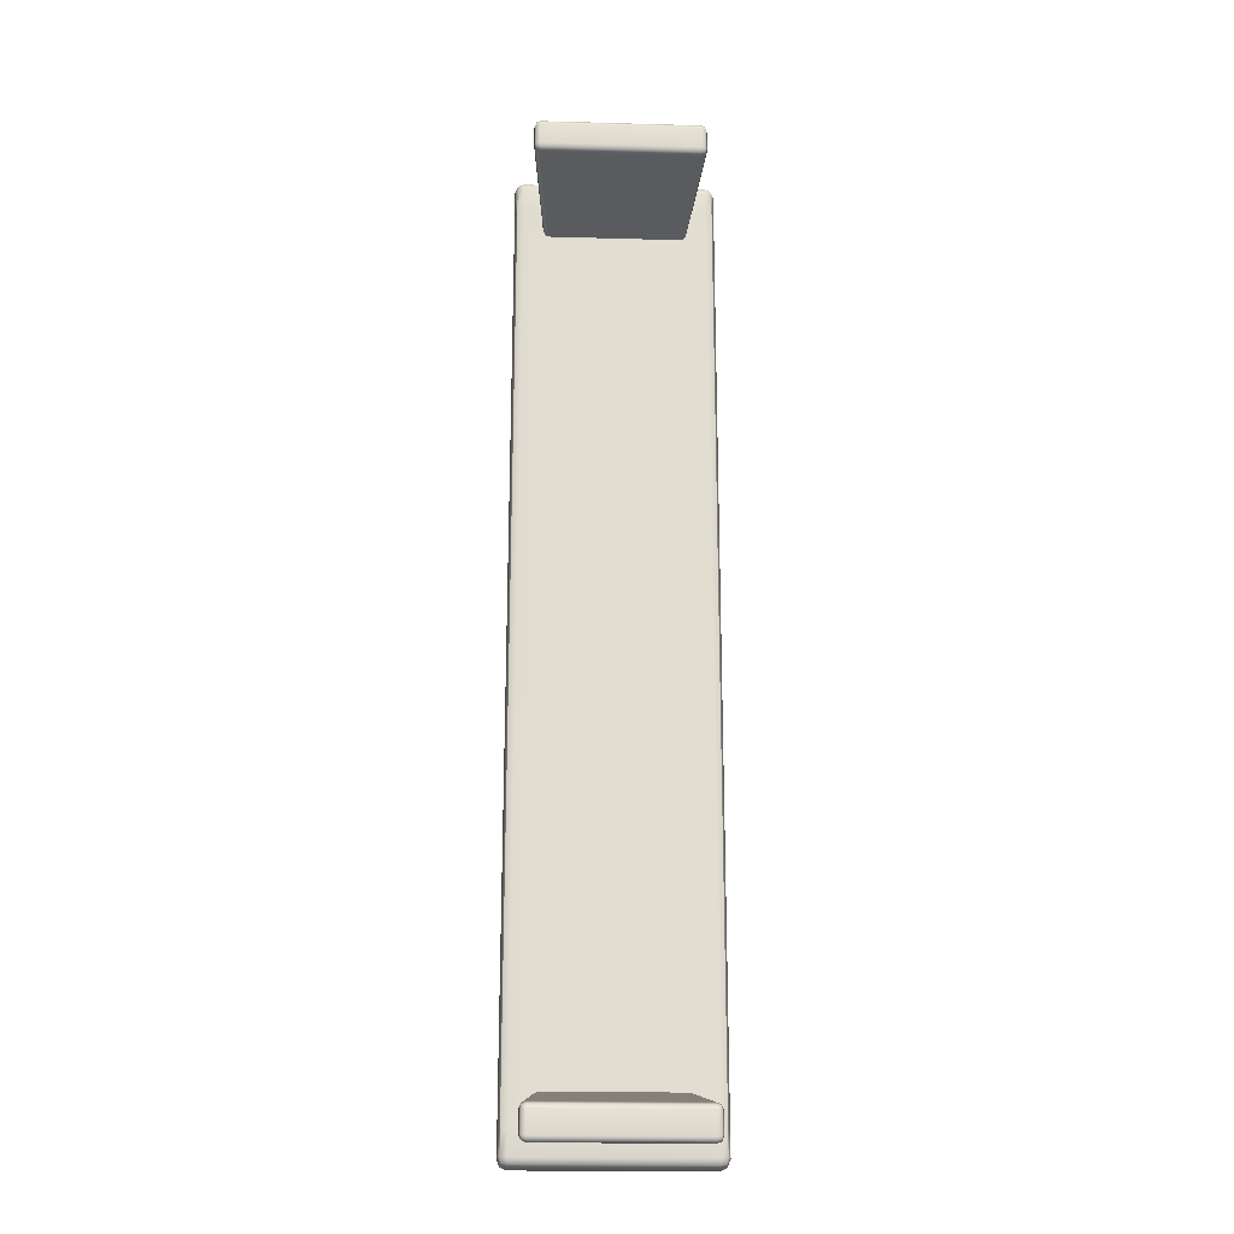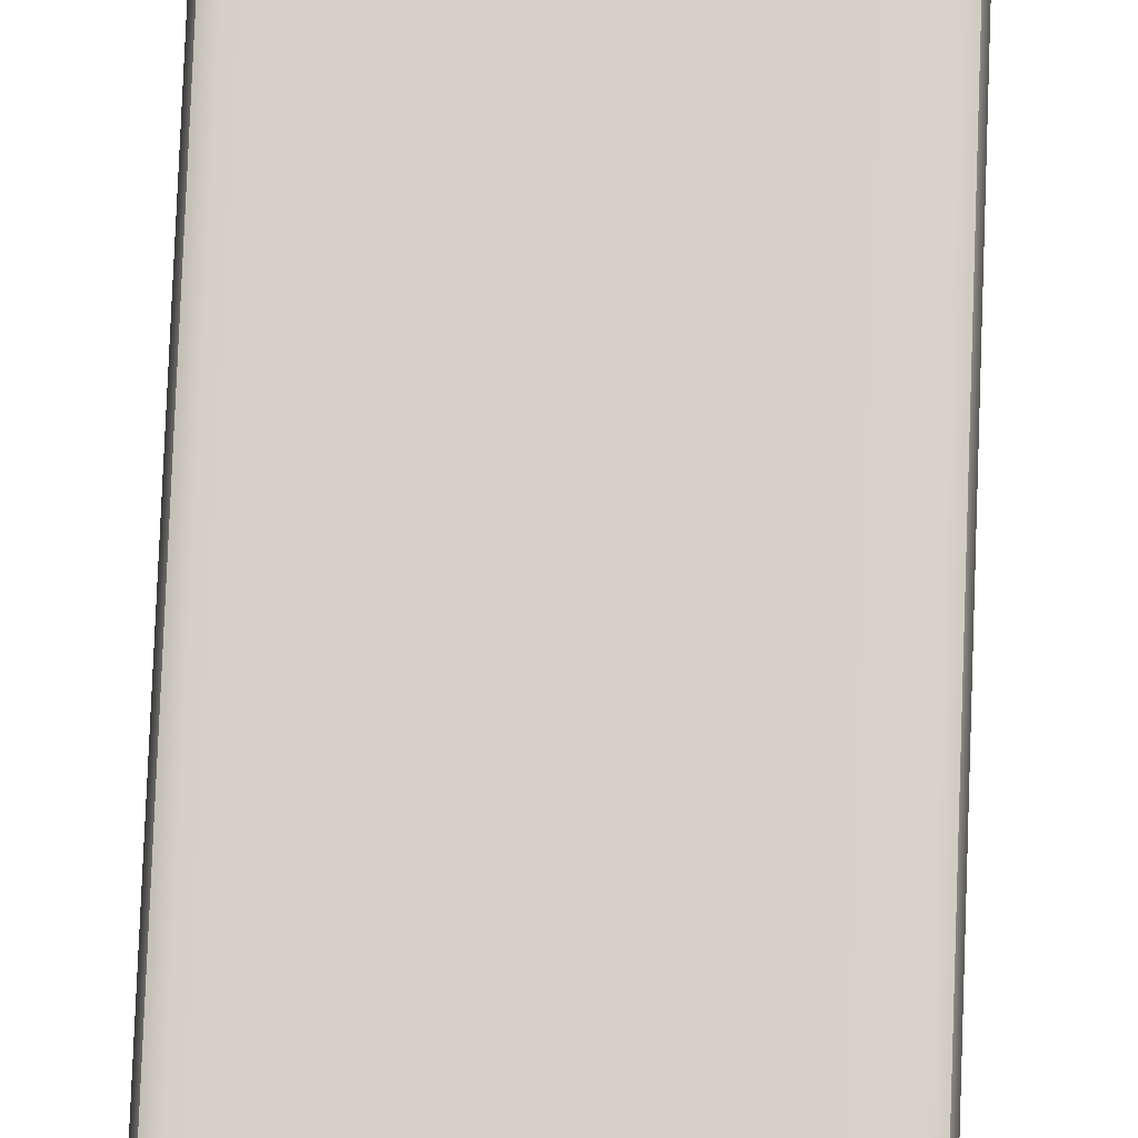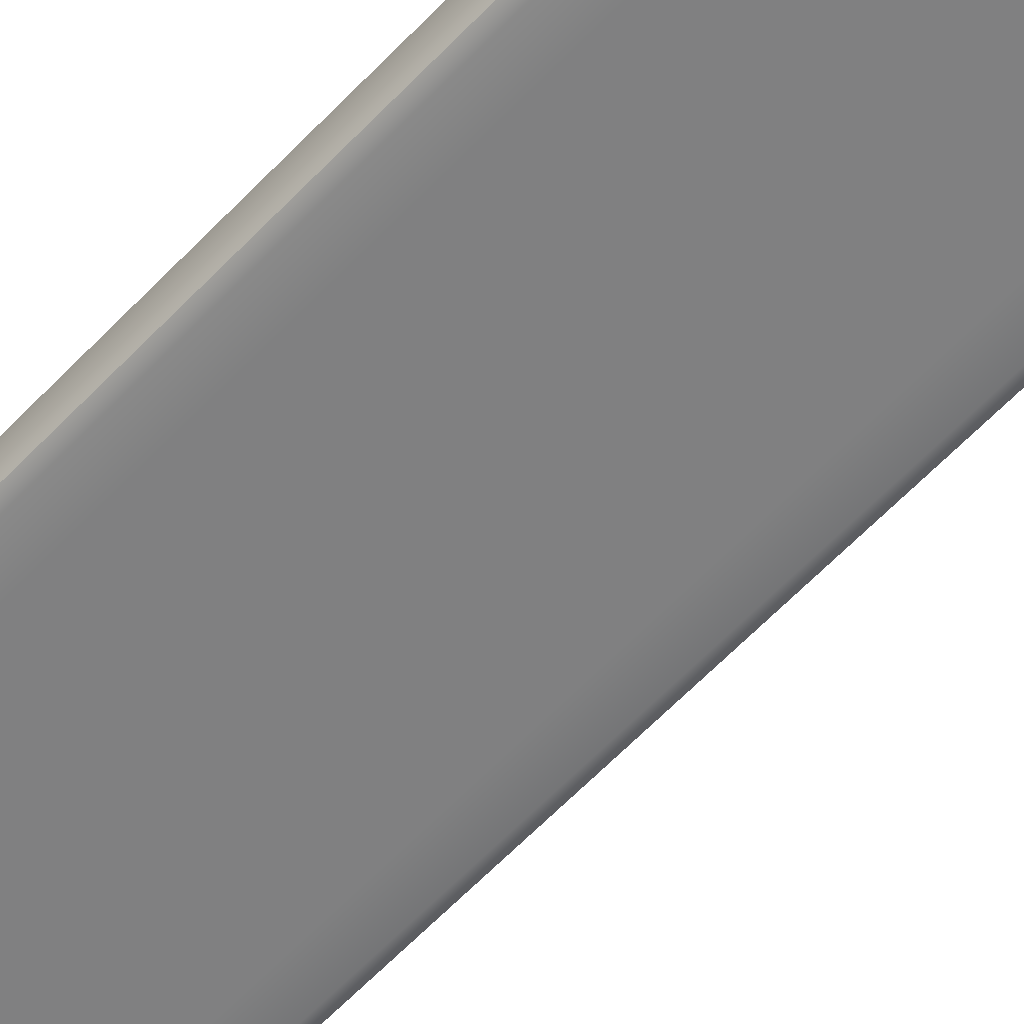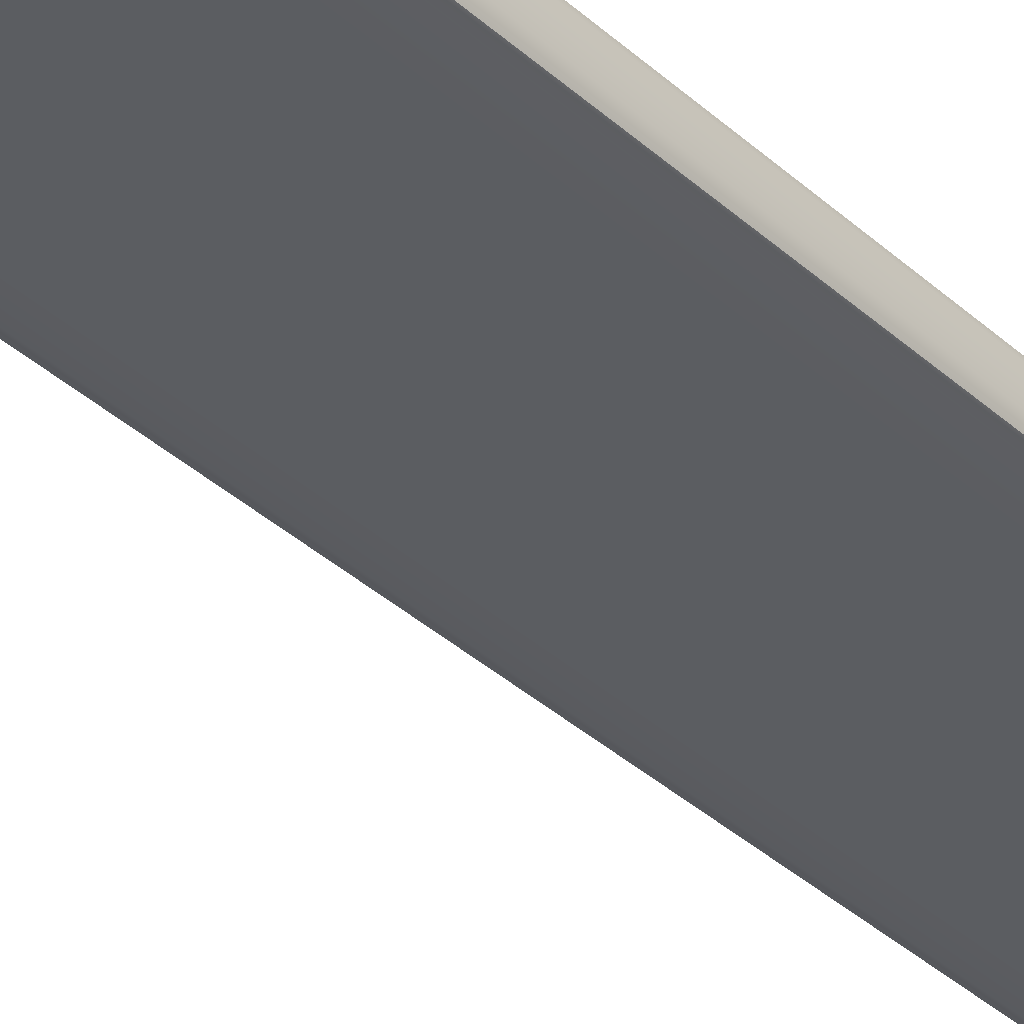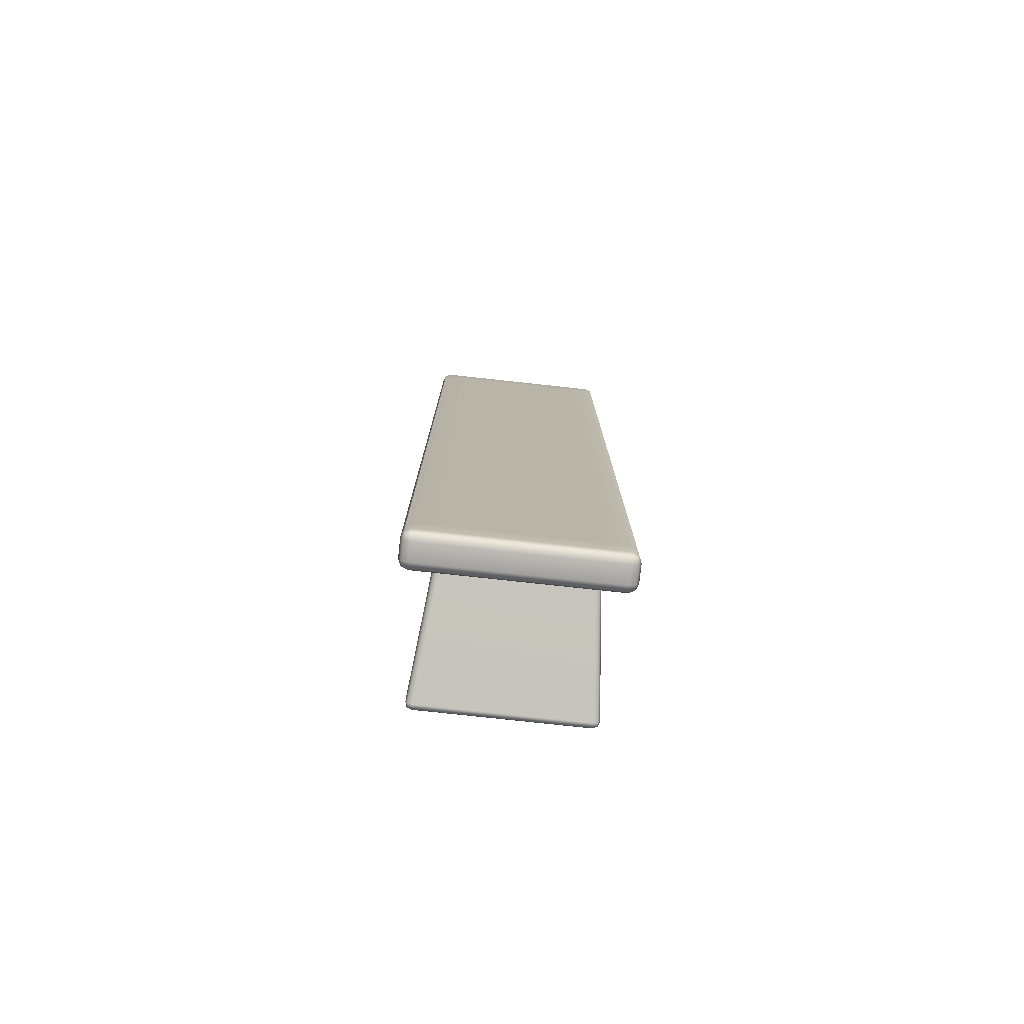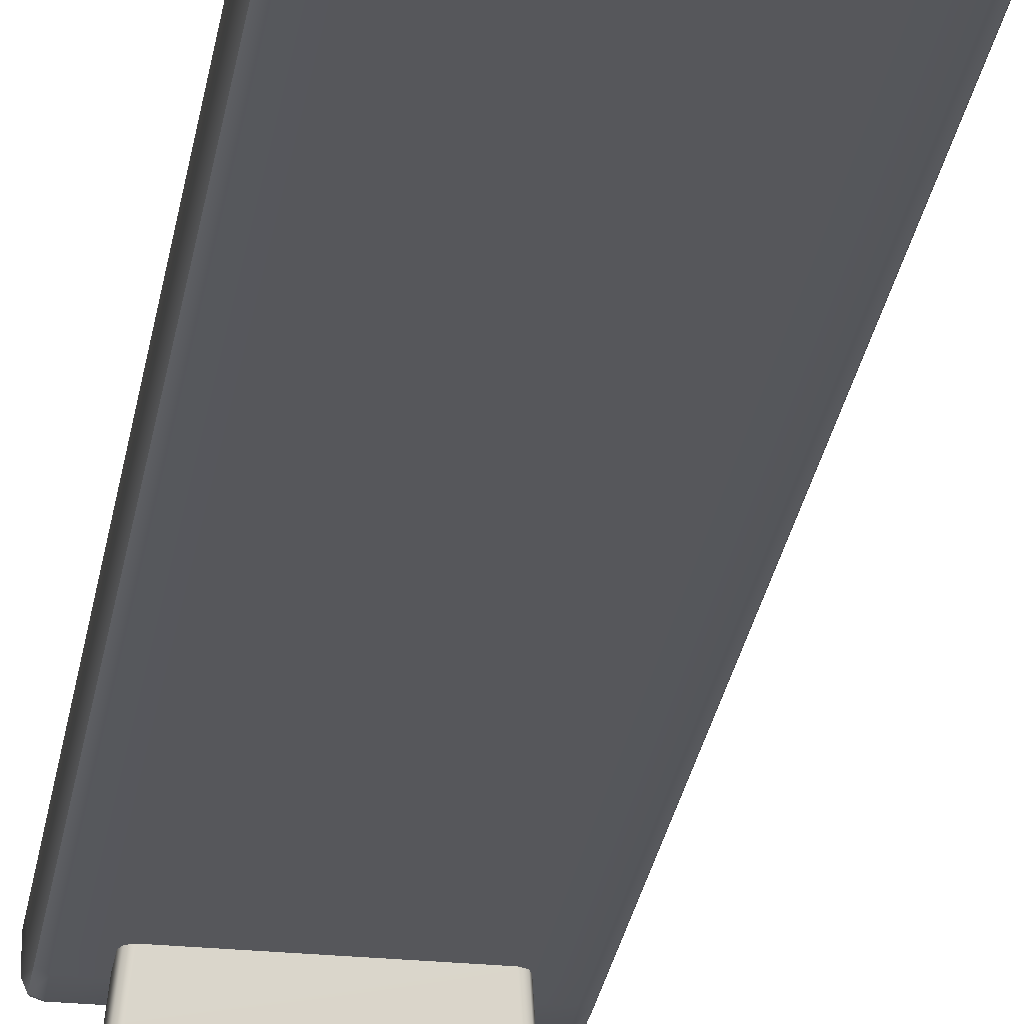
<metadata>
{"format":"obj","ext":"obj","renderer":"f3d","projection":"perspective","resolution":1024,"background":"white","views":[{"elev":-20.6,"azim":-2.9,"up":"+Z"},{"elev":77.5,"azim":-177.8,"up":"+Y"},{"elev":-60.1,"azim":-42.9,"up":"+Y"},{"elev":-36.1,"azim":-139.8,"up":"+Y"},{"elev":-77.9,"azim":173.8,"up":"+Z"},{"elev":-27.1,"azim":-8.6,"up":"+Y"}]}
</metadata>
<code>
g default
v -0.4339 0.5502 2.108
v -0.4062 0.5387 2.108
v -0.4062 0.5502 2.135
v -0.4062 0.5779 2.147
v -0.4339 0.5779 2.135
v -0.4454 0.5779 2.108
v 0.4339 0.5502 2.108
v 0.4454 0.5779 2.108
v 0.4339 0.5779 2.135
v 0.4062 0.5779 2.147
v 0.4062 0.5502 2.135
v 0.4062 0.5387 2.108
v -0.4339 0.684 2.108
v -0.4454 0.6563 2.108
v -0.4339 0.6563 2.135
v -0.4062 0.6563 2.147
v -0.4062 0.684 2.135
v -0.4062 0.6955 2.108
v 0.4339 0.684 2.108
v 0.4062 0.6955 2.108
v 0.4062 0.684 2.135
v 0.4062 0.6563 2.147
v 0.4339 0.6563 2.135
v 0.4454 0.6563 2.108
v -0.4339 0.6563 -2.135
v -0.4454 0.6563 -2.108
v -0.4339 0.684 -2.108
v -0.4062 0.6955 -2.108
v -0.4062 0.684 -2.135
v -0.4062 0.6563 -2.147
v 0.4339 0.6563 -2.135
v 0.4062 0.6563 -2.147
v 0.4062 0.684 -2.135
v 0.4062 0.6955 -2.108
v 0.4339 0.684 -2.108
v 0.4454 0.6563 -2.108
v -0.4339 0.5502 -2.108
v -0.4454 0.5779 -2.108
v -0.4339 0.5779 -2.135
v -0.4062 0.5779 -2.147
v -0.4062 0.5502 -2.135
v -0.4062 0.5387 -2.108
v 0.4339 0.5502 -2.108
v 0.4062 0.5387 -2.108
v 0.4062 0.5502 -2.135
v 0.4062 0.5779 -2.147
v 0.4339 0.5779 -2.135
v 0.4454 0.5779 -2.108
v -0.4288 0.5553 2.13
v 0.4288 0.5553 2.13
v -0.4288 0.6789 2.13
v 0.4288 0.6789 2.13
v -0.4288 0.6789 -2.13
v 0.4288 0.6789 -2.13
v -0.4288 0.5553 -2.13
v 0.4288 0.5553 -2.13
v -0.4339 0.684 -2.004
v -0.4339 0.684 -1.865
v -0.4454 0.6563 -1.865
v -0.4454 0.6563 -2.004
v -0.4454 0.5779 -2.004
v -0.4454 0.5779 -1.865
v -0.4339 0.5502 -2.004
v -0.4339 0.5502 -1.865
v -0.4062 0.5387 -1.865
v -0.4062 0.5387 -2.004
v 0.4062 0.5387 -2.004
v 0.4062 0.5387 -1.865
v 0.4339 0.5502 -2.004
v 0.4339 0.5502 -1.865
v 0.4454 0.5779 -1.865
v 0.4454 0.5779 -2.004
v 0.4454 0.6563 -2.004
v 0.4454 0.6563 -1.865
v 0.4339 0.684 -2.004
v 0.4339 0.684 -1.865
v 0.4062 0.6955 -1.865
v 0.4062 0.6955 -2.004
v -0.4062 0.6955 -2.004
v -0.4062 0.6955 -1.865
v -0.4339 0.684 1.865
v -0.4339 0.684 2.004
v -0.4454 0.6563 2.004
v -0.4454 0.6563 1.865
v -0.4454 0.5779 2.004
v -0.4454 0.5779 1.865
v -0.4339 0.5502 2.004
v -0.4339 0.5502 1.865
v -0.4062 0.5387 2.004
v -0.4062 0.5387 1.865
v 0.4062 0.5387 2.004
v 0.4062 0.5387 1.865
v 0.4339 0.5502 2.004
v 0.4339 0.5502 1.865
v 0.4454 0.5779 2.004
v 0.4454 0.5779 1.865
v 0.4454 0.6563 2.004
v 0.4454 0.6563 1.865
v 0.4339 0.684 2.004
v 0.4339 0.684 1.865
v 0.4062 0.6955 2.004
v 0.4062 0.6955 1.865
v -0.4062 0.6955 2.004
v -0.4062 0.6955 1.865
v 0.3173 0.5779 -2.147
v 0.3173 0.5502 -2.135
v 0.3173 0.5387 -2.108
v 0.3173 0.5387 2.108
v 0.3173 0.5502 2.135
v 0.3173 0.5779 2.147
v 0.3173 0.6563 2.147
v 0.3173 0.684 2.135
v 0.3173 0.6955 2.108
v 0.3173 0.6955 2.004
v 0.3173 0.6955 1.865
v 0.3173 0.6955 -1.865
v 0.3173 0.6955 -2.004
v 0.3173 0.6955 -2.108
v 0.3173 0.684 -2.135
v 0.3173 0.6563 -2.147
v -0.3173 0.5779 -2.147
v -0.3173 0.5502 -2.135
v -0.3173 0.5387 -2.108
v -0.3173 0.5387 2.108
v -0.3173 0.5502 2.135
v -0.3173 0.5779 2.147
v -0.3173 0.6563 2.147
v -0.3173 0.684 2.135
v -0.3173 0.6955 2.108
v -0.3173 0.6955 2.004
v -0.3173 0.6955 1.865
v -0.3173 0.6955 -1.865
v -0.3173 0.6955 -2.004
v -0.3173 0.6955 -2.108
v -0.3173 0.684 -2.135
v -0.3173 0.6563 -2.147
v -0.3095 0.5387 -1.996
v -0.3173 0.5387 -1.976
v -0.3173 0.5387 -2.004
v -0.2906 0.5387 -2.004
v -0.341 0.009043 -2.111
v -0.3406 0 -2.093
v -0.3602 0.008325 -2.091
v -0.367 0.02779 -2.087
v -0.3592 0.02863 -2.107
v -0.3404 0.02934 -2.115
v -0.3093 0.5387 -1.873
v -0.29 0.5387 -1.865
v -0.3173 0.5387 -1.865
v -0.3173 0.5387 -1.893
v -0.3409 0.006898 -1.98
v -0.3397 0.02442 -1.97
v -0.3591 0.02565 -1.978
v -0.3671 0.02697 -1.997
v -0.3604 0.008149 -1.999
v -0.341 0 -2
v 0.3095 0.5387 -1.996
v 0.2906 0.5387 -2.004
v 0.3173 0.5387 -2.004
v 0.3173 0.5387 -1.976
v 0.3603 0.008315 -2.091
v 0.3409 0 -2.093
v 0.3412 0.009043 -2.111
v 0.3404 0.02934 -2.115
v 0.3592 0.02862 -2.107
v 0.367 0.02779 -2.087
v 0.3093 0.5387 -1.873
v 0.3173 0.5387 -1.893
v 0.3173 0.5387 -1.865
v 0.29 0.5387 -1.865
v 0.3409 0.006899 -1.98
v 0.341 0 -2
v 0.3604 0.008172 -1.999
v 0.3671 0.02704 -1.997
v 0.3591 0.02569 -1.978
v 0.3397 0.02442 -1.97
v -0.3093 0.5387 1.873
v -0.3173 0.5387 1.893
v -0.3173 0.5387 1.865
v -0.29 0.5387 1.865
v -0.3409 0.006898 1.98
v -0.341 0 2
v -0.3604 0.008172 1.999
v -0.3671 0.02704 1.997
v -0.3591 0.0257 1.978
v -0.3397 0.02442 1.97
v -0.3095 0.5387 1.996
v -0.2906 0.5387 2.004
v -0.3173 0.5387 2.004
v -0.3173 0.5387 1.976
v -0.341 0.009043 2.111
v -0.3404 0.02934 2.115
v -0.3592 0.0285 2.107
v -0.367 0.02756 2.087
v -0.3602 0.008267 2.091
v -0.3406 0 2.093
v 0.3093 0.5387 1.873
v 0.29 0.5387 1.865
v 0.3173 0.5387 1.865
v 0.3173 0.5387 1.893
v 0.3605 0.008177 1.999
v 0.3414 0 1.999
v 0.3411 0.006892 1.98
v 0.3397 0.02442 1.97
v 0.3591 0.02569 1.978
v 0.3671 0.02704 1.997
v 0.3095 0.5387 1.996
v 0.3173 0.5387 1.976
v 0.3173 0.5387 2.004
v 0.2906 0.5387 2.004
v 0.341 0.009043 2.111
v 0.3406 0 2.093
v 0.3602 0.008325 2.091
v 0.367 0.02779 2.087
v 0.3592 0.02862 2.107
v 0.3404 0.02934 2.115
v -0.3567 0.01251 -2.106
v -0.3566 0.01084 -1.984
v 0.3567 0.0125 -2.106
v 0.3566 0.01086 -1.984
v -0.3566 0.01086 1.984
v -0.3567 0.01245 2.106
v 0.3567 0.01086 1.984
v 0.3566 0.0125 2.106
g SquareBench1 Tables1
f 4 3 125 126
f 3 2 124 125
f 6 5 15 14
f 5 4 16 15
f 10 9 23 22
f 9 8 24 23
f 18 17 128 129
f 17 16 127 128
f 26 25 39 38
f 25 30 40 39
f 30 29 135 136
f 29 28 134 135
f 32 31 47 46
f 31 36 48 47
f 42 41 122 123
f 41 40 121 122
f 4 126 127 16
f 30 136 121 40
f 5 6 1 49
f 1 2 3 49
f 3 4 5 49
f 11 12 7 50
f 7 8 9 50
f 9 10 11 50
f 17 18 13 51
f 13 14 15 51
f 15 16 17 51
f 23 24 19 52
f 19 20 21 52
f 21 22 23 52
f 29 30 25 53
f 25 26 27 53
f 27 28 29 53
f 35 36 31 54
f 31 32 33 54
f 33 34 35 54
f 41 42 37 55
f 37 38 39 55
f 39 40 41 55
f 47 48 43 56
f 43 44 45 56
f 45 46 47 56
f 57 58 80 79
f 58 57 60 59
f 59 60 61 62
f 62 61 63 64
f 64 63 66 65
f 138 66 139
f 68 67 69 70
f 70 69 72 71
f 71 72 73 74
f 74 73 75 76
f 76 75 78 77
f 132 133 79 80
f 81 82 103 104
f 82 81 84 83
f 83 84 86 85
f 85 86 88 87
f 87 88 90 89
f 178 90 179
f 91 92 94 93
f 93 94 96 95
f 95 96 98 97
f 97 98 100 99
f 99 100 102 101
f 130 131 104 103
f 2 1 87 89
f 1 6 85 87
f 8 7 93 95
f 7 12 91 93
f 14 13 82 83
f 13 18 103 82
f 20 19 99 101
f 19 24 97 99
f 18 129 130 103
f 89 189 124 2
f 8 95 97 24
f 85 6 14 83
f 60 57 27 26
f 38 61 60 26
f 63 61 38 37
f 66 63 37 42
f 42 123 139 66
f 69 67 44 43
f 72 69 43 48
f 73 72 48 36
f 75 73 36 35
f 78 75 35 34
f 79 133 134 28
f 57 79 28 27
f 84 81 58 59
f 62 86 84 59
f 88 86 62 64
f 90 88 64 65
f 65 149 179 90
f 94 92 68 70
f 96 94 70 71
f 98 96 71 74
f 100 98 74 76
f 102 100 76 77
f 104 131 132 80
f 81 104 80 58
f 106 105 46 45
f 107 106 45 44
f 108 209 91 12
f 109 108 12 11
f 110 109 11 10
f 111 110 10 22
f 112 111 22 21
f 113 112 21 20
f 114 113 20 101
f 101 102 115 114
f 116 115 102 77
f 77 78 117 116
f 118 117 78 34
f 119 118 34 33
f 120 119 33 32
f 105 120 32 46
f 122 121 105 106
f 123 122 106 107
f 124 189 188
f 125 124 108 109
f 126 125 109 110
f 127 126 110 111
f 128 127 111 112
f 129 128 112 113
f 130 129 113 114
f 114 115 131 130
f 132 131 115 116
f 116 117 133 132
f 134 133 117 118
f 135 134 118 119
f 136 135 119 120
f 121 136 120 105
f 140 139 123
f 159 107 44 67
f 169 168 68
f 180 179 149 148
f 199 169 68 92
f 209 208 91
f 138 137 145 144
f 137 140 146 145
f 142 141 163 162
f 141 146 164 163
f 144 143 155 154
f 143 142 156 155
f 148 147 153 152
f 147 150 154 153
f 152 151 171 176
f 151 156 172 171
f 158 157 165 164
f 157 160 166 165
f 162 161 173 172
f 161 166 174 173
f 168 167 175 174
f 167 170 176 175
f 178 177 185 184
f 177 180 186 185
f 182 181 203 202
f 181 186 204 203
f 184 183 195 194
f 183 182 196 195
f 188 187 193 192
f 187 190 194 193
f 192 191 211 216
f 191 196 212 211
f 198 197 205 204
f 197 200 206 205
f 202 201 213 212
f 201 206 214 213
f 208 207 215 214
f 207 210 216 215
f 156 142 162 172
f 196 182 202 212
f 154 150 138 144
f 146 140 158 164
f 166 160 168 174
f 176 170 148 152
f 194 190 178 184
f 186 180 198 204
f 206 200 208 214
f 216 210 188 192
f 139 140 137 138
f 145 146 141 217
f 141 142 143 217
f 143 144 145 217
f 149 150 147 148
f 155 156 151 218
f 151 152 153 218
f 153 154 155 218
f 159 160 157 158
f 165 166 161 219
f 161 162 163 219
f 163 164 165 219
f 169 170 167 168
f 175 176 171 220
f 171 172 173 220
f 173 174 175 220
f 179 180 177 178
f 185 186 181 221
f 181 182 183 221
f 183 184 185 221
f 189 190 187 188
f 195 196 191 222
f 191 192 193 222
f 193 194 195 222
f 199 200 197 198
f 205 206 201 223
f 201 202 203 223
f 203 204 205 223
f 209 210 207 208
f 215 216 211 224
f 211 212 213 224
f 213 214 215 224
f 158 107 159
f 140 123 107 158
f 65 150 149
f 65 66 138 150
f 198 170 169 199
f 180 148 170 198
f 67 160 159
f 68 168 160 67
f 108 210 209
f 124 188 210 108
f 89 190 189
f 89 90 178 190
f 92 200 199
f 91 208 200 92

</code>
